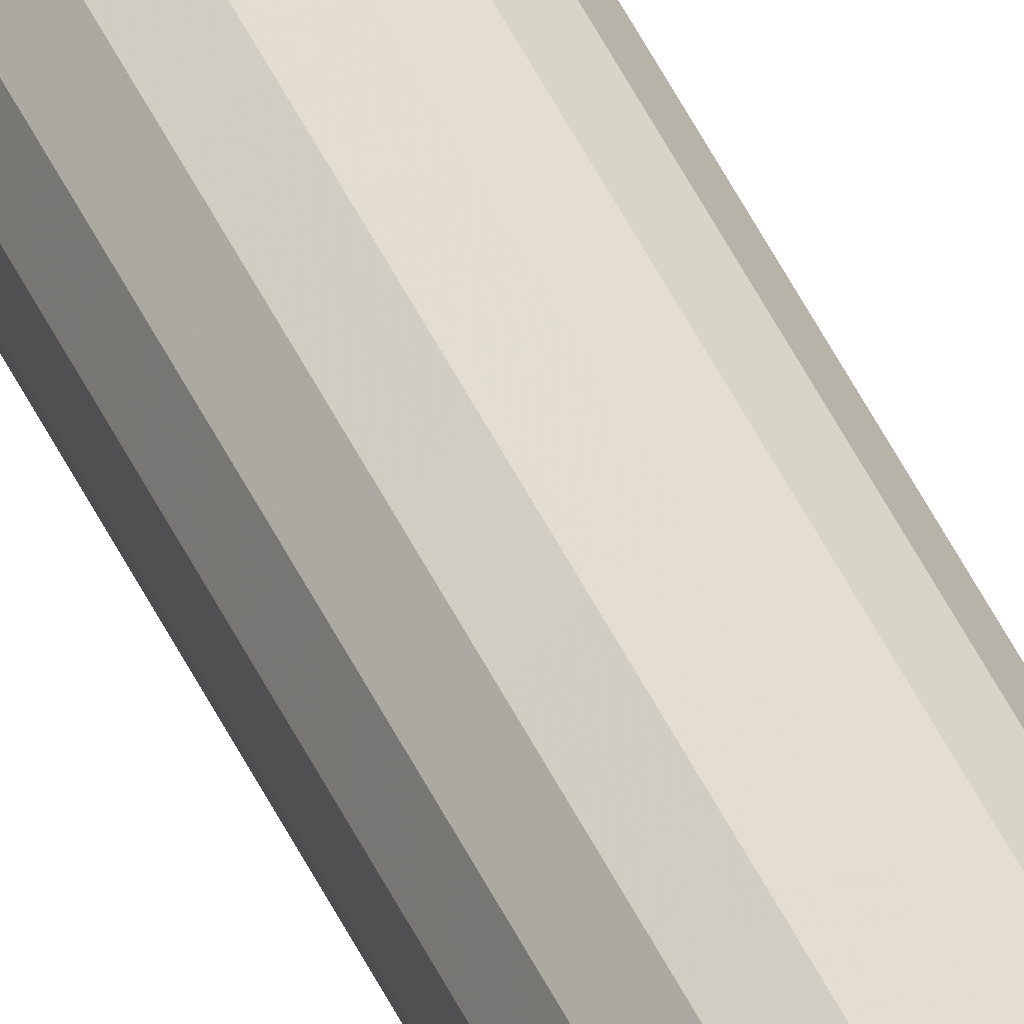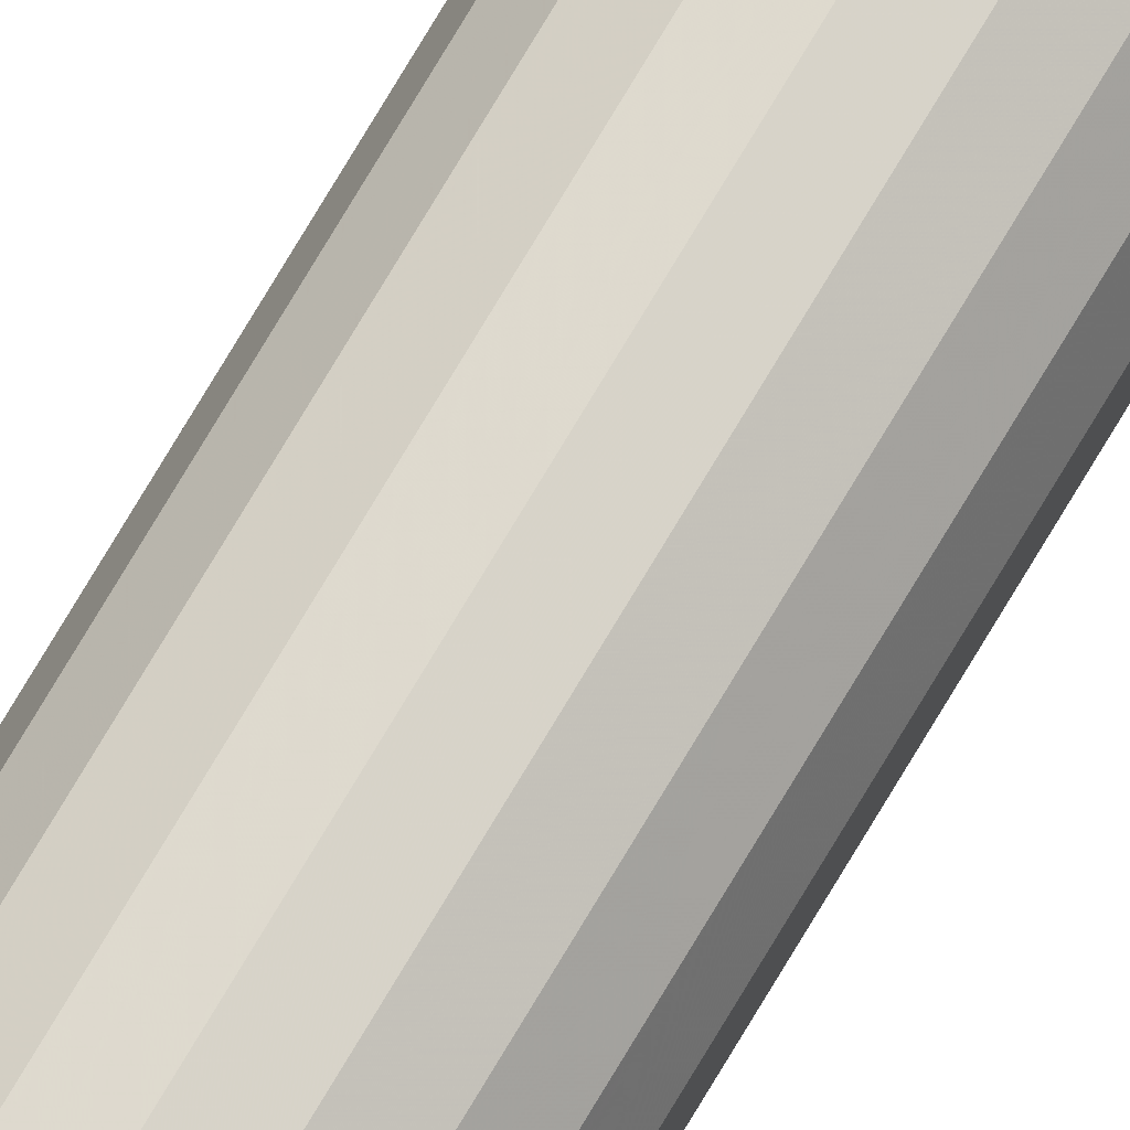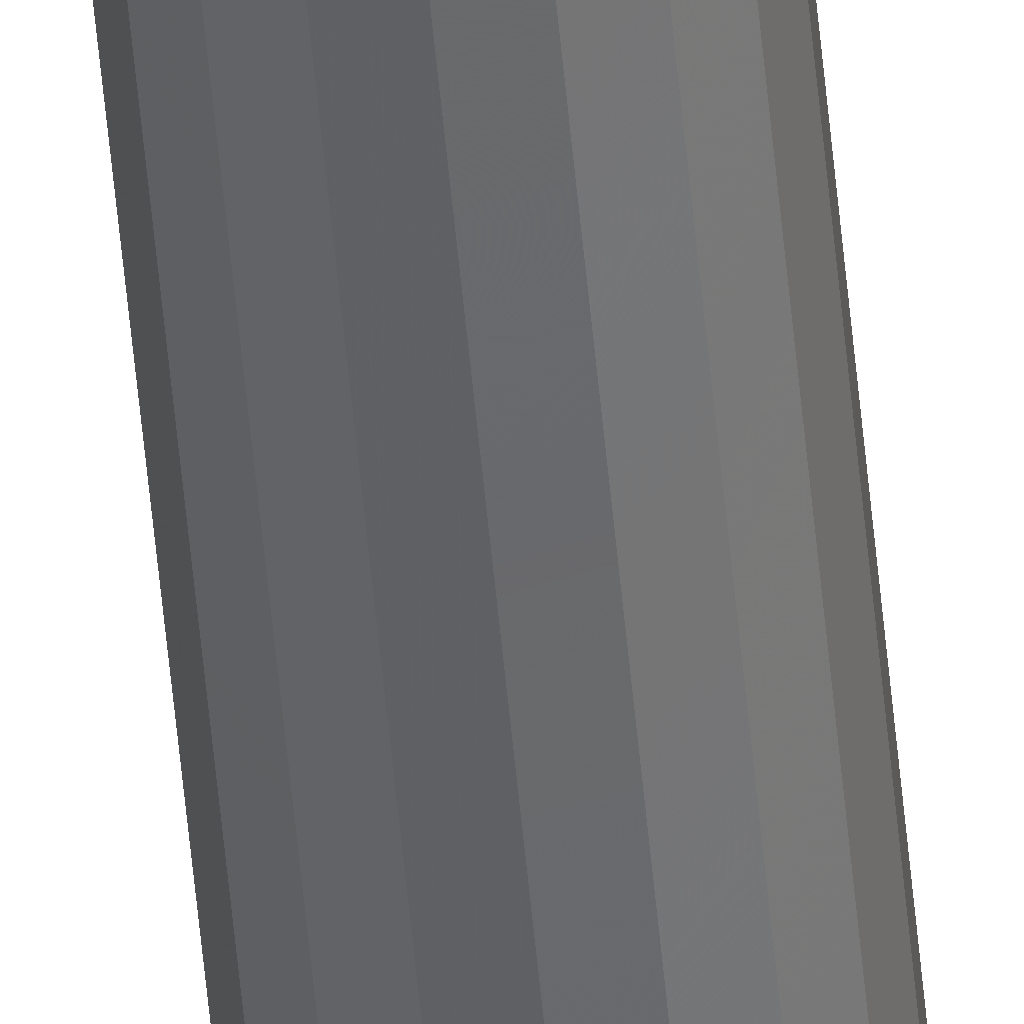
<metadata>
{"format":"obj","ext":"obj","renderer":"f3d","projection":"perspective","resolution":1024,"background":"white","views":[{"elev":39.3,"azim":159.0,"up":"+Y"},{"elev":71.8,"azim":30.3,"up":"+Y"},{"elev":-51.5,"azim":-175.0,"up":"+Y"}]}
</metadata>
<code>
v -0.7056 0.192 0.09407
v -0.7067 0.1933 0.09407
v -0.7081 0.1942 0.09407
v -0.7098 0.1945 0.2156
v -0.7115 0.1942 0.2156
v -0.713 0.1933 0.2156
v -0.7141 0.192 0.2156
v -0.7147 0.1904 0.2156
v -0.7147 0.1887 0.2156
v -0.7141 0.1871 0.2156
v -0.713 0.1858 0.2156
v -0.7115 0.1849 0.2156
v -0.7098 0.1846 0.2156
v -0.7081 0.1849 0.2156
v -0.7067 0.1858 0.2156
v -0.7056 0.1871 0.2156
v -0.705 0.1887 0.2156
v -0.705 0.1904 0.2156
v -0.7056 0.192 0.2156
v -0.7067 0.1933 0.2156
v -0.7081 0.1942 0.2156
v -0.7098 0.1945 0.3371
v -0.7115 0.1942 0.3371
v -0.713 0.1933 0.3371
v -0.7141 0.192 0.3371
v -0.7147 0.1904 0.3371
v -0.7147 0.1887 0.3371
v -0.7141 0.1871 0.3371
v -0.713 0.1858 0.3371
v -0.7115 0.1849 0.3371
v -0.7098 0.1846 0.3371
v -0.7081 0.1849 0.3371
v -0.7067 0.1858 0.3371
v -0.7056 0.1871 0.3371
v -0.705 0.1887 0.3371
v -0.705 0.1904 0.3371
v -0.7056 0.192 0.3371
v -0.7067 0.1933 0.3371
v -0.7081 0.1942 0.3371
v -0.7098 0.1945 0.4586
v -0.7115 0.1942 0.4586
v -0.713 0.1933 0.4586
v -0.7141 0.192 0.4586
v -0.7147 0.1904 0.4586
v -0.7147 0.1887 0.4586
v -0.7141 0.1871 0.4586
v -0.713 0.1858 0.4586
v -0.7115 0.1849 0.4586
v -0.7098 0.1846 0.4586
v -0.7081 0.1849 0.4586
v -0.7067 0.1858 0.4586
v -0.7056 0.1871 0.4586
v -0.705 0.1887 0.4586
v -0.705 0.1904 0.4586
v -0.7056 0.192 0.4586
v -0.7067 0.1933 0.4586
v -0.7081 0.1942 0.4586
v -0.7098 0.1945 0.5801
v -0.7115 0.1942 0.5801
v -0.713 0.1933 0.5801
v -0.7141 0.192 0.5801
v -0.7147 0.1904 0.5801
v -0.7147 0.1887 0.5801
v -0.7141 0.1871 0.5801
v -0.713 0.1858 0.5801
v -0.7115 0.1849 0.5801
v -0.7098 0.1846 0.5801
v -0.7081 0.1849 0.5801
v -0.7067 0.1858 0.5801
v -0.7056 0.1871 0.5801
v -0.705 0.1887 0.5801
v -0.705 0.1904 0.5801
v -0.7056 0.192 0.5801
v -0.7067 0.1933 0.5801
v -0.7081 0.1942 0.5801
v -0.7098 0.1945 0.7016
v -0.7115 0.1942 0.7016
v -0.713 0.1933 0.7016
v -0.7141 0.192 0.7016
v -0.7147 0.1904 0.7016
v -0.7147 0.1887 0.7016
v -0.7141 0.1871 0.7016
v -0.713 0.1858 0.7016
v -0.7115 0.1849 0.7016
v -0.7098 0.1846 0.7016
v -0.7081 0.1849 0.7016
v -0.7067 0.1858 0.7016
v -0.7056 0.1871 0.7016
v -0.705 0.1887 0.7016
v -0.705 0.1904 0.7016
v -0.7056 0.192 0.7016
v -0.7067 0.1933 0.7016
v -0.7081 0.1942 0.7016
v -0.7098 0.1896 0.7016
v -0.7098 0.1896 0.09407
v -0.7098 0.1945 0.09407
v -0.7115 0.1942 0.09407
v -0.713 0.1933 0.09407
v -0.7141 0.192 0.09407
v -0.7147 0.1904 0.09407
v -0.7147 0.1887 0.09407
v -0.7141 0.1871 0.09407
v -0.713 0.1858 0.09407
v -0.7115 0.1849 0.09407
v -0.7098 0.1846 0.09407
v -0.7081 0.1849 0.09407
v -0.7067 0.1858 0.09407
v -0.7056 0.1871 0.09407
v -0.705 0.1887 0.09407
v -0.705 0.1904 0.09407
f 93 76 94
f 92 93 94
f 91 92 94
f 90 91 94
f 89 90 94
f 88 89 94
f 87 88 94
f 86 87 94
f 85 86 94
f 84 85 94
f 83 84 94
f 82 83 94
f 81 82 94
f 80 81 94
f 79 80 94
f 78 79 94
f 77 78 94
f 76 77 94
f 58 76 75
f 76 93 75
f 75 93 74
f 93 92 74
f 74 92 73
f 92 91 73
f 73 91 72
f 91 90 72
f 72 90 71
f 90 89 71
f 71 89 70
f 89 88 70
f 70 88 69
f 88 87 69
f 69 87 68
f 87 86 68
f 68 86 67
f 86 85 67
f 67 85 66
f 85 84 66
f 66 84 65
f 84 83 65
f 65 83 64
f 83 82 64
f 64 82 63
f 82 81 63
f 63 81 62
f 81 80 62
f 62 80 61
f 80 79 61
f 61 79 60
f 79 78 60
f 60 78 59
f 78 77 59
f 59 77 58
f 77 76 58
f 40 58 57
f 58 75 57
f 57 75 56
f 75 74 56
f 56 74 55
f 74 73 55
f 55 73 54
f 73 72 54
f 54 72 53
f 72 71 53
f 53 71 52
f 71 70 52
f 52 70 51
f 70 69 51
f 51 69 50
f 69 68 50
f 50 68 49
f 68 67 49
f 49 67 48
f 67 66 48
f 48 66 47
f 66 65 47
f 47 65 46
f 65 64 46
f 46 64 45
f 64 63 45
f 45 63 44
f 63 62 44
f 44 62 43
f 62 61 43
f 43 61 42
f 61 60 42
f 42 60 41
f 60 59 41
f 41 59 40
f 59 58 40
f 22 40 39
f 40 57 39
f 39 57 38
f 57 56 38
f 38 56 37
f 56 55 37
f 37 55 36
f 55 54 36
f 36 54 35
f 54 53 35
f 35 53 34
f 53 52 34
f 34 52 33
f 52 51 33
f 33 51 32
f 51 50 32
f 32 50 31
f 50 49 31
f 31 49 30
f 49 48 30
f 30 48 29
f 48 47 29
f 29 47 28
f 47 46 28
f 28 46 27
f 46 45 27
f 27 45 26
f 45 44 26
f 26 44 25
f 44 43 25
f 25 43 24
f 43 42 24
f 24 42 23
f 42 41 23
f 23 41 22
f 41 40 22
f 4 22 21
f 22 39 21
f 21 39 20
f 39 38 20
f 20 38 19
f 38 37 19
f 19 37 18
f 37 36 18
f 18 36 17
f 36 35 17
f 17 35 16
f 35 34 16
f 16 34 15
f 34 33 15
f 15 33 14
f 33 32 14
f 14 32 13
f 32 31 13
f 13 31 12
f 31 30 12
f 12 30 11
f 30 29 11
f 11 29 10
f 29 28 10
f 10 28 9
f 28 27 9
f 9 27 8
f 27 26 8
f 8 26 7
f 26 25 7
f 7 25 6
f 25 24 6
f 6 24 5
f 24 23 5
f 5 23 4
f 23 22 4
f 96 4 3
f 4 21 3
f 3 21 2
f 21 20 2
f 2 20 1
f 20 19 1
f 1 19 110
f 19 18 110
f 110 18 109
f 18 17 109
f 109 17 108
f 17 16 108
f 108 16 107
f 16 15 107
f 107 15 106
f 15 14 106
f 106 14 105
f 14 13 105
f 105 13 104
f 13 12 104
f 104 12 103
f 12 11 103
f 103 11 102
f 11 10 102
f 102 10 101
f 10 9 101
f 101 9 100
f 9 8 100
f 100 8 99
f 8 7 99
f 99 7 98
f 7 6 98
f 98 6 97
f 6 5 97
f 97 5 96
f 5 4 96
f 96 3 95
f 3 2 95
f 2 1 95
f 1 110 95
f 110 109 95
f 109 108 95
f 108 107 95
f 107 106 95
f 106 105 95
f 105 104 95
f 104 103 95
f 103 102 95
f 102 101 95
f 101 100 95
f 100 99 95
f 99 98 95
f 98 97 95
f 97 96 95

</code>
